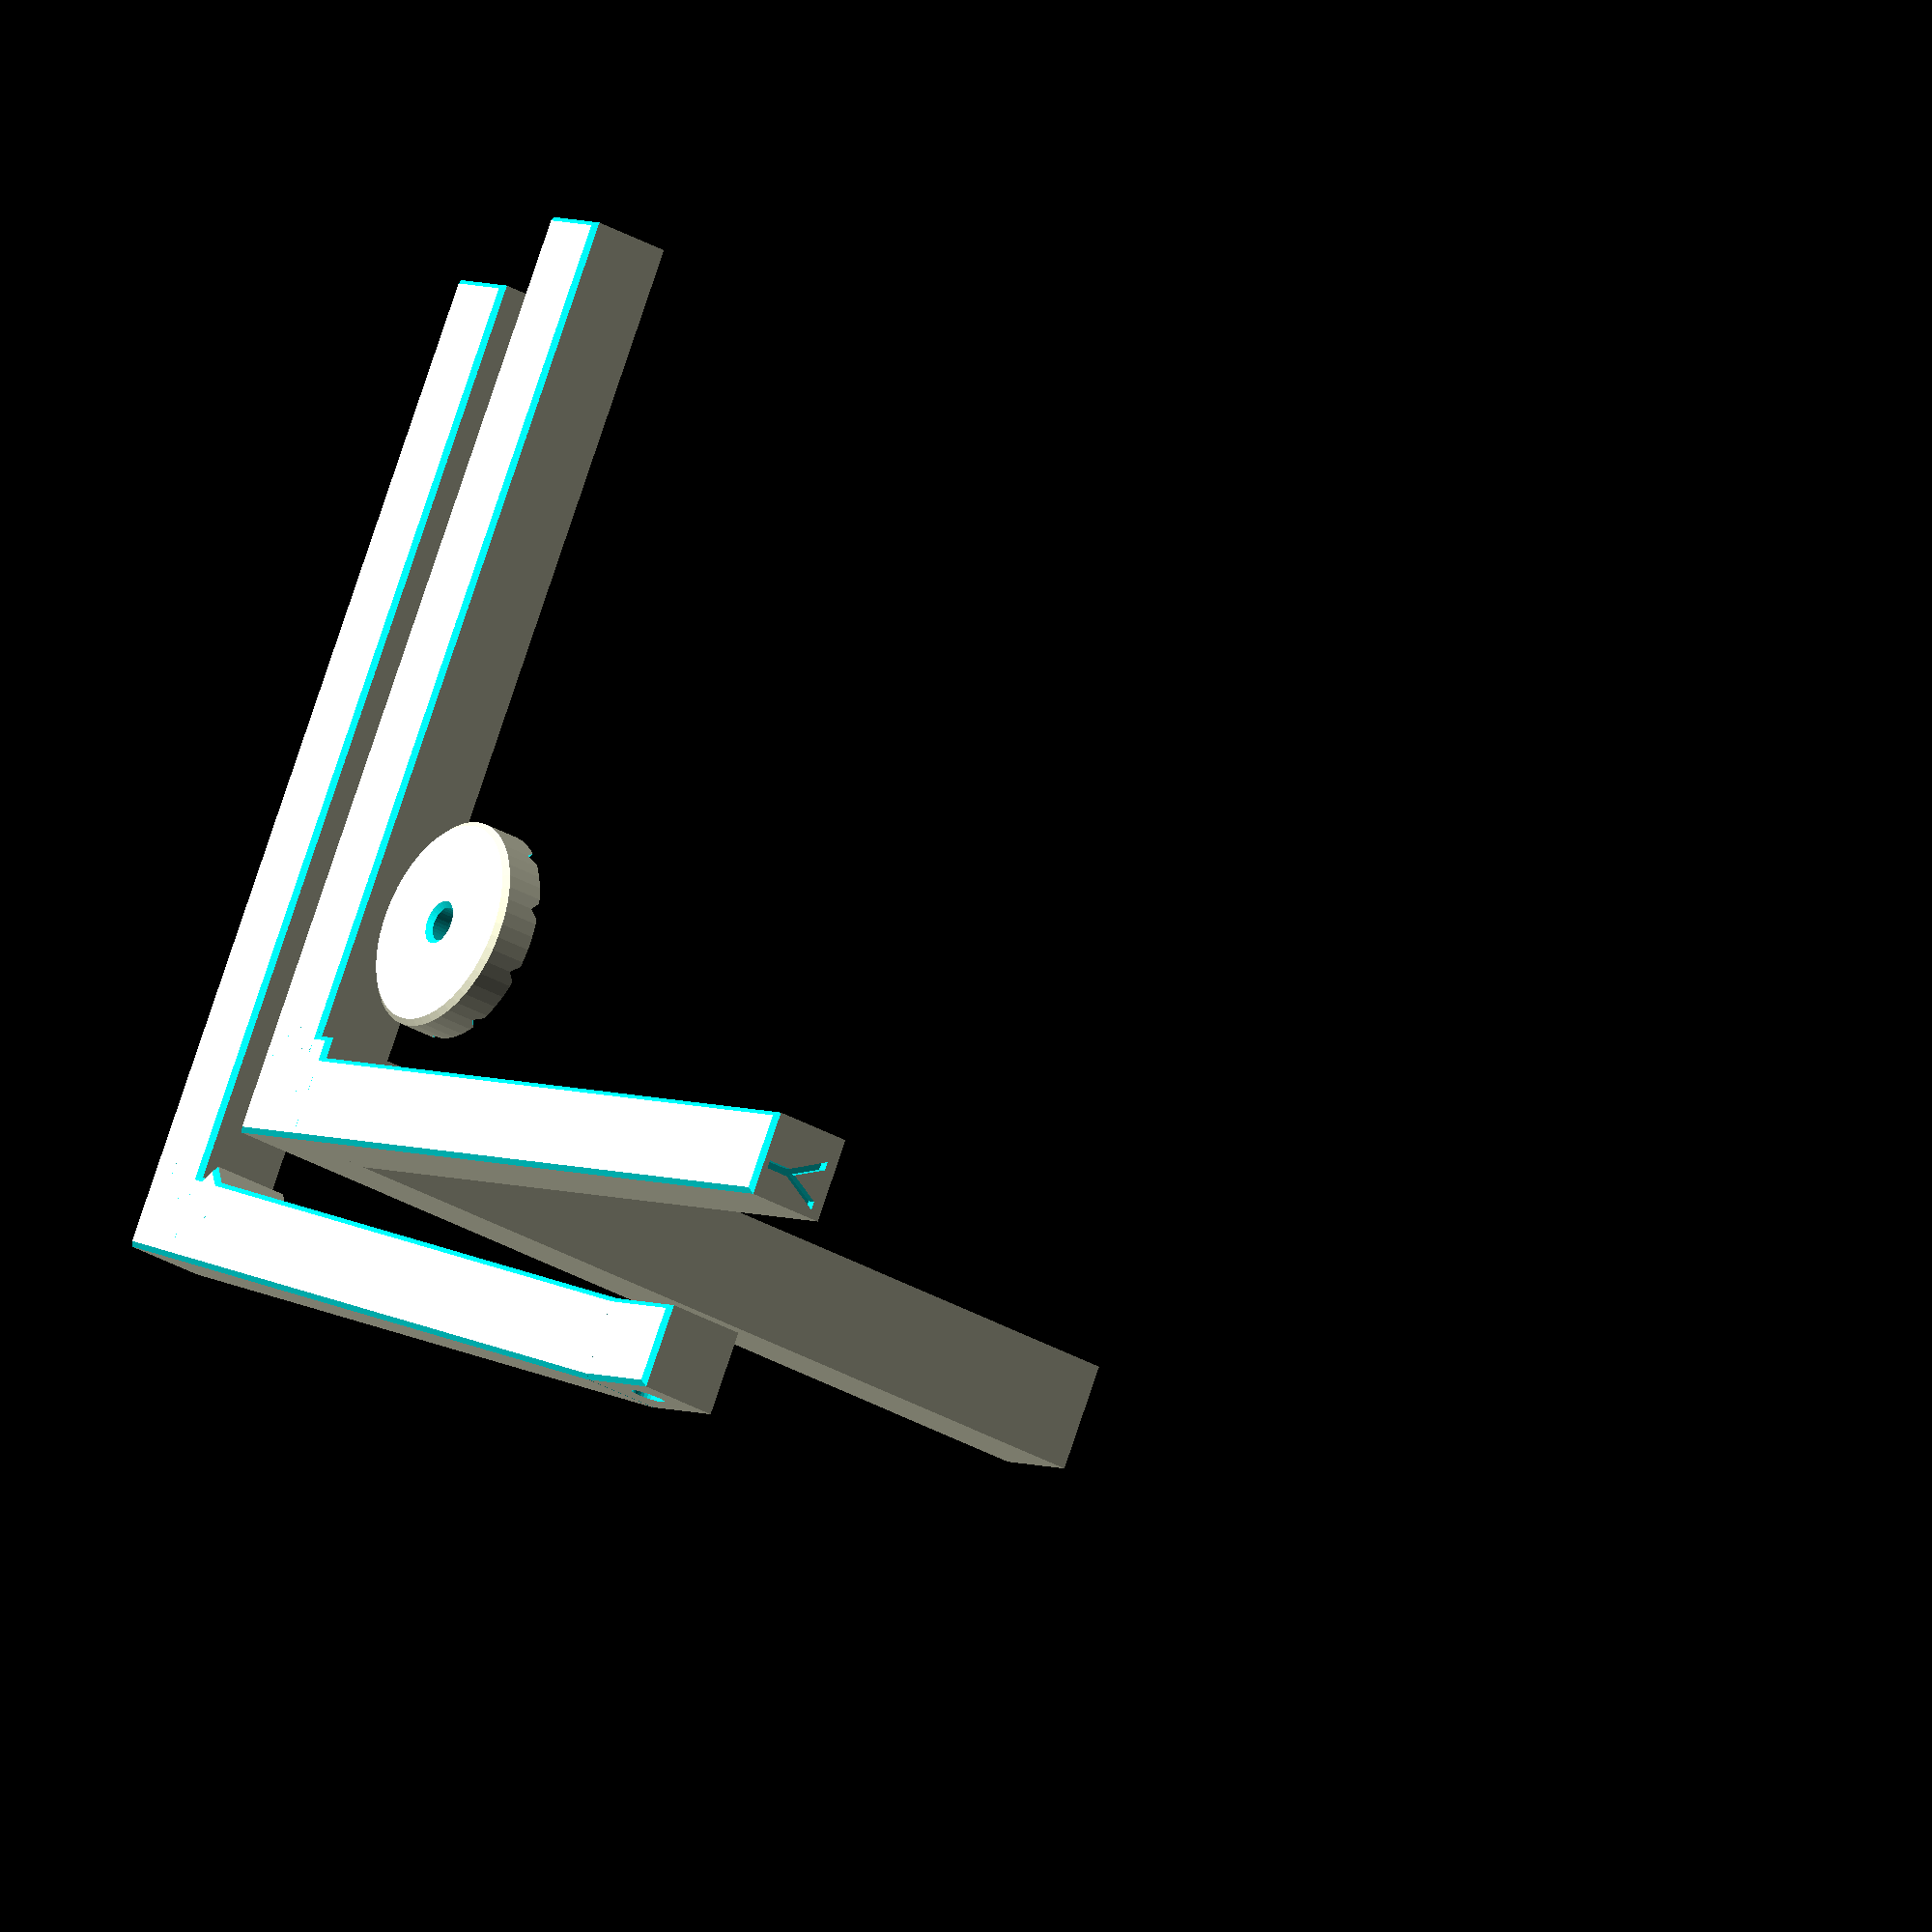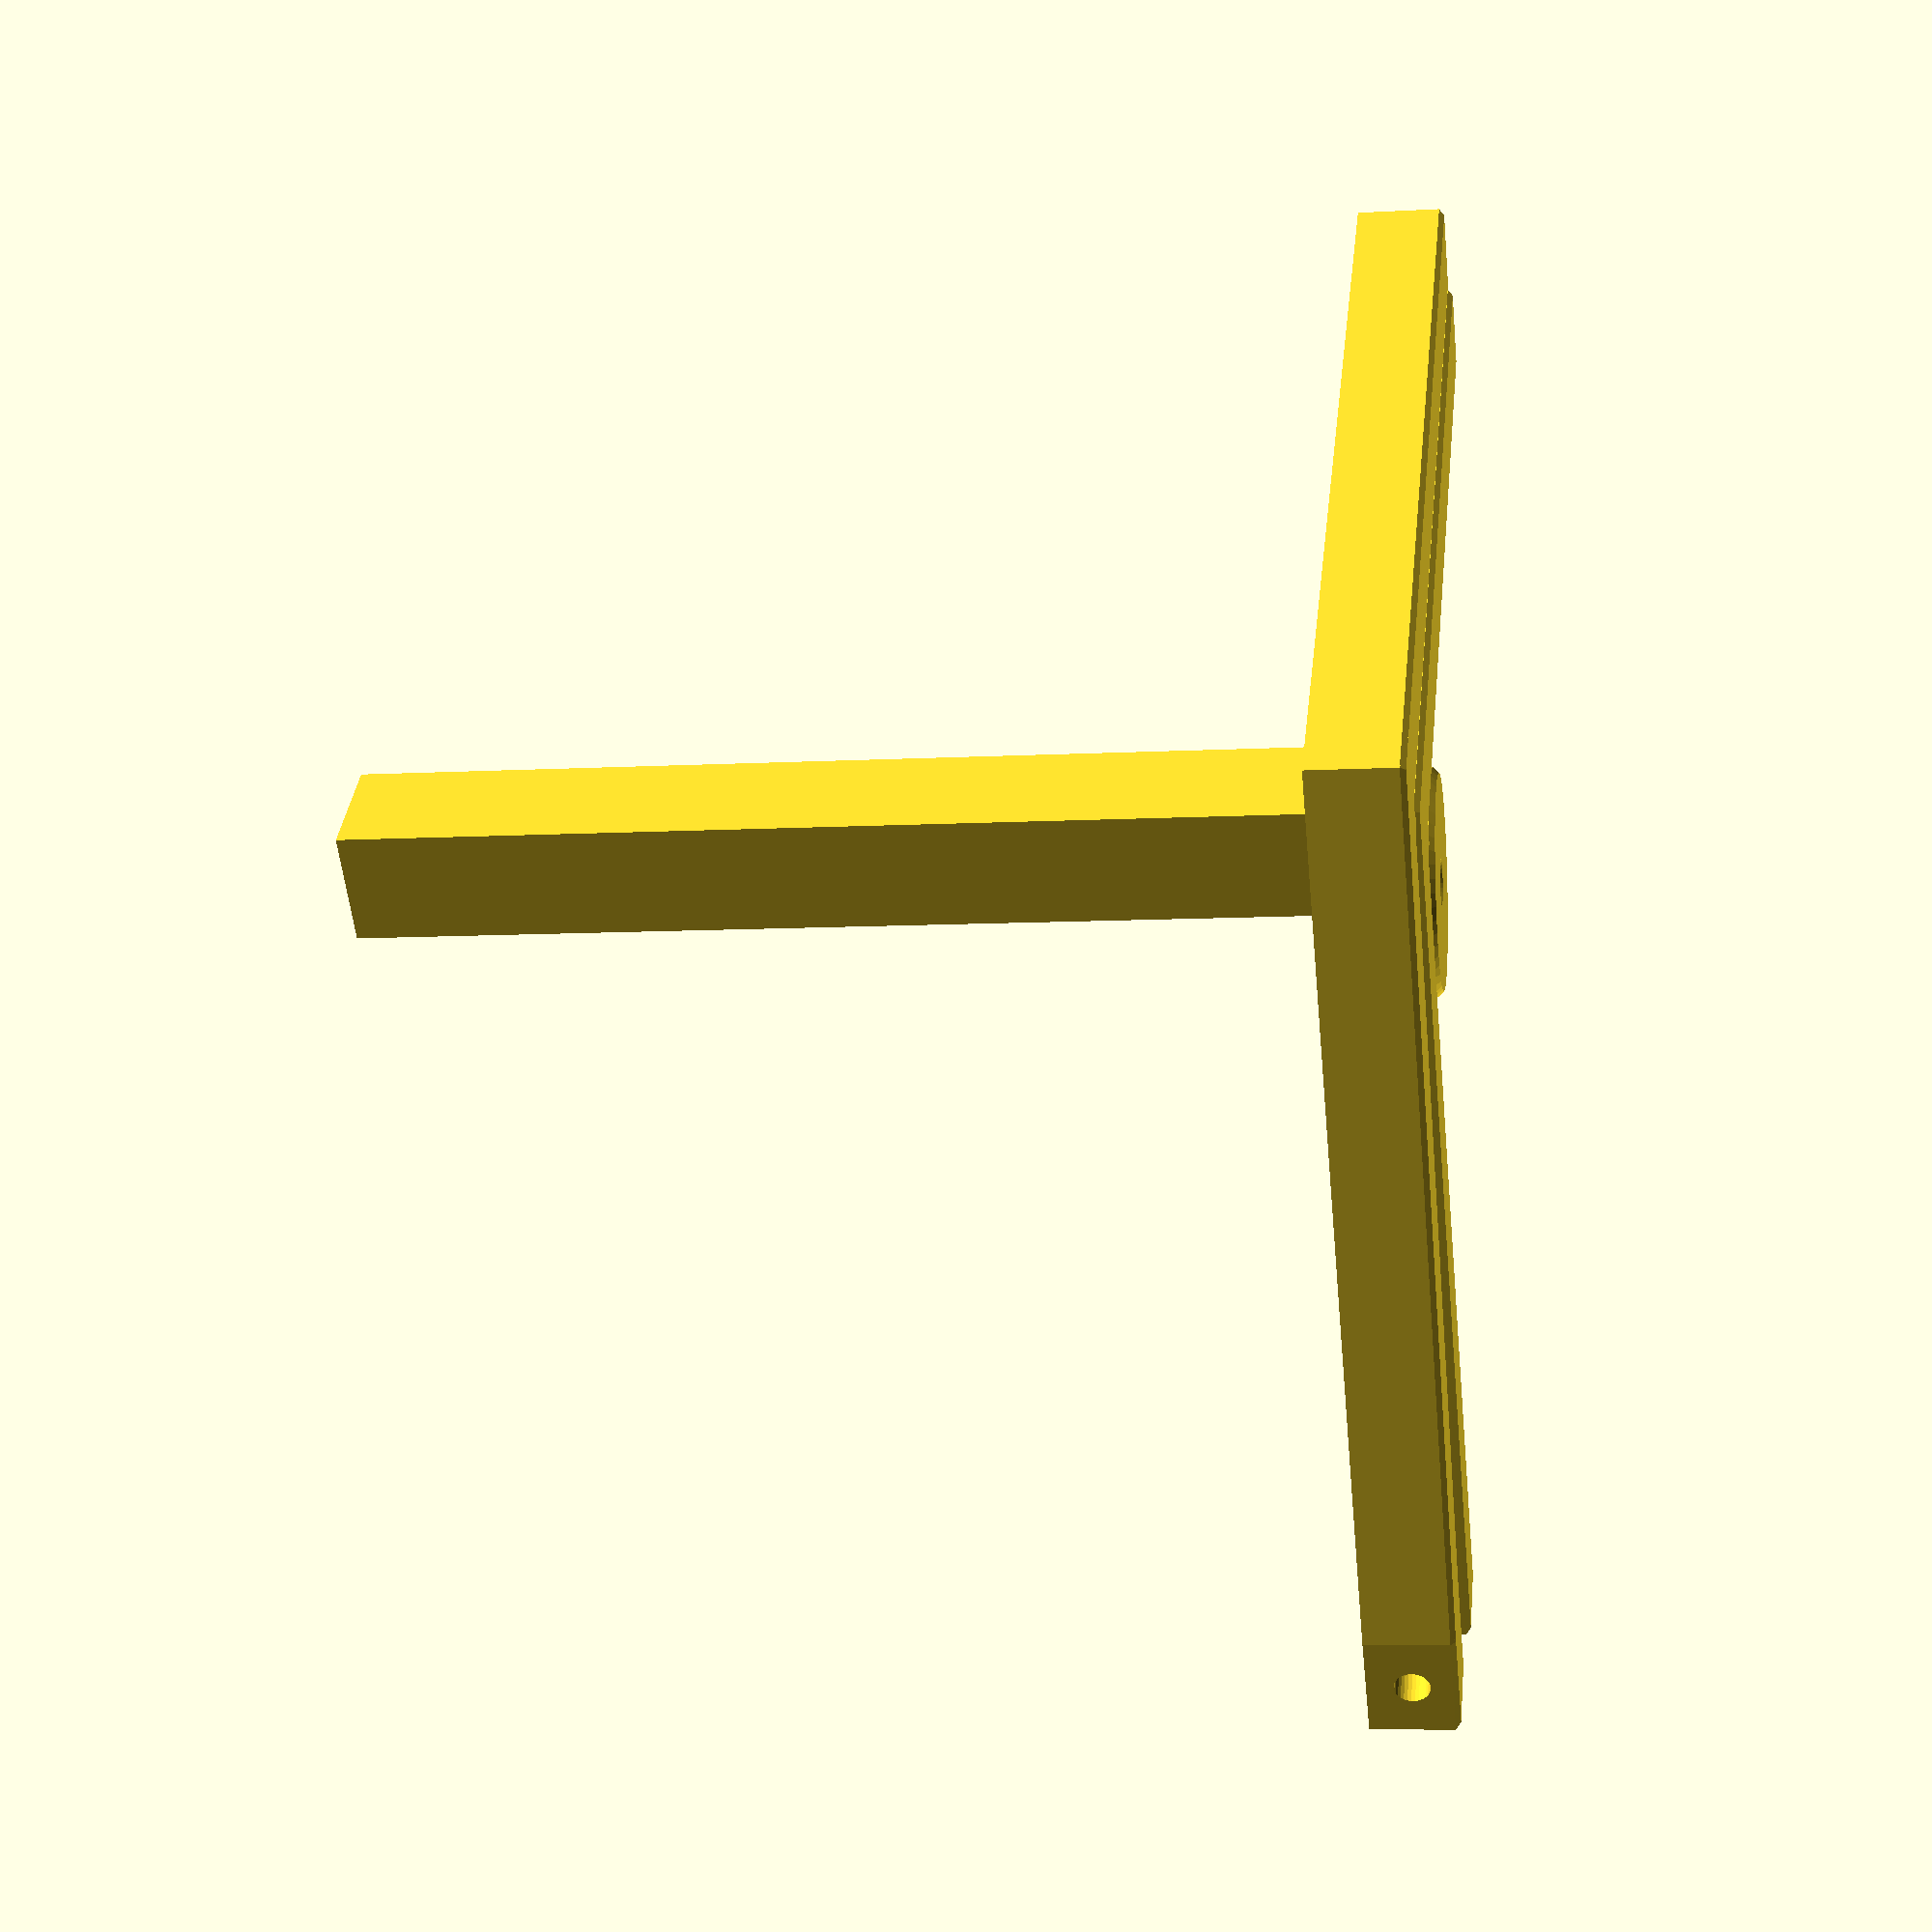
<openscad>
// OpenSCAD file for producing the testpiece, gauge and thumbwheel for orthogonal axis compensation for RepRapPro Ormerod, Mendel and Huxley printers //
// Revised with text. You need to use OpenSCAD version 2015.03 for the test to render correctly, and Arial Black installed as a font //

long = 90; // Set length for testpiece here
chamfer=0.5;

// comment out the following lines to get the parts you want. Comment out the translations if you want the part at the origin.

Gauge();

translate ([12,12,0])
TestPiece();

translate ([34,34,0])
ThumbWheel();



module Gauge()
{
    union()
     {
         chamfer_cube(long+5,8,8);
         translate([5, 10, 4]) rotate([0,0,45]) chamfer_cube(5,5,8,ctr=true);
         
         difference ()
         {
             rotate([0,0,5]) chamfer_cube(8,long,8);
             translate ([-sin(5)*(long-5)-1,(long-5),-1]) cube([10,11,10]);
         }
         
         translate ([-sin(5)*(long-5),(long-5),0]) difference ()
         {
             chamfer_cube(8,10,8,x1=false);
             translate([4,5,4]) rotate([0,90,0]) cylinder(r=1.6,h=10,center=true,$fn=30);
             translate([4,5,4]) rotate([90,0,90]) cylinder(r=3.2,h=6,center=false,$fn=6);
         }
     }
}

module ThumbWheel()
{
	difference()
	{
		intersection ()
		{
			cylinder(r=10,h=4,center=false,$fn=50);
			cylinder(r1=10-chamfer,r2=10+4-chamfer,h=4,center=false,$fn=50);
		}
		translate ([0,0,-1]) cylinder(r=1.6,h=6,center=false,$fn=30);
		translate ([0,0,-0.02]) cylinder(r1=1.6+chamfer,r2=1.6,h=chamfer,center=false,$fn=30);
		translate([0,0,2]) cylinder(r=3.2,h=3,center=false,$fn=6);

		for(a = [0 : 36 : 360] )
		{
		rotate([0,0,a]) translate([4,0,3.2]) rotate([45,0,0])
            cube([7,1.5,1.5]);
		}
	}
}


module TestPiece()
{
 union()
 {
	difference ()
     {
         chamfer_cube(long,8,8);
         translate ([long-1,0.75,1]) rotate ([90,0,90]) 
         linear_extrude(height = 1.1) text("X", font="Arial Black", size=6);
     }

	difference ()
     {
         chamfer_cube(8,long,8);
         translate ([0.75,long+0.1,1]) rotate ([90,0,0]) 
         linear_extrude(height = 1.1) text("Y", font="Arial Black", size=6);
     }

	difference ()
     {
         chamfer_cube(10,10,long);
         translate ([1.5,1.5,long-1]) 
         linear_extrude(height = 1.1) text("Z", font="Arial Black", size=7);
     }


 }
}

module chamfer_cube (x,y,z,h=chamfer,ctr=false,x1=true,x2=true,y1=true,y2=true)
{
    dh = sqrt(2*pow(h,2));

	if (ctr==true)
    {
        translate ([-x/2,-y/2,-z/2]) difference ()
        {
            cube([x,y,z]);
            if (x1==true) {translate([x/2,-0.02,-0.02]) rotate ([45,0,0]) cube([x+1,dh,dh],center=true);}
            if (x2==true) {translate([x/2,y+0.02,-0.02]) rotate ([45,0,0]) cube([x+1,dh,dh],center=true);}
            if (y1==true) {translate([-0.02,y/2,-0.02]) rotate ([0,45,0]) cube([dh,y+1,dh],center=true);}
            if (y2==true) {translate([x+0.02,y/2,-0.02]) rotate ([0,45,0]) cube([dh,y+1,dh],center=true);}
        }
    }
    else
    {
        difference ()
        {
            cube([x,y,z]);
            if (x1==true) {translate([x/2,-0.02,-0.02]) rotate ([45,0,0]) cube([x+1,dh,dh],center=true);}
            if (x2==true) {translate([x/2,y+0.02,-0.02]) rotate ([45,0,0]) cube([x+1,dh,dh],center=true);}
            if (y1==true) {translate([-0.02,y/2,-0.02]) rotate ([0,45,0]) cube([dh,y+1,dh],center=true);}
            if (y2==true) {translate([x+0.02,y/2,-0.02]) rotate ([0,45,0]) cube([dh,y+1,dh],center=true);}
        }        
	}
}
</openscad>
<views>
elev=33.5 azim=238.6 roll=232.1 proj=o view=solid
elev=188.3 azim=43.6 roll=81.2 proj=p view=solid
</views>
